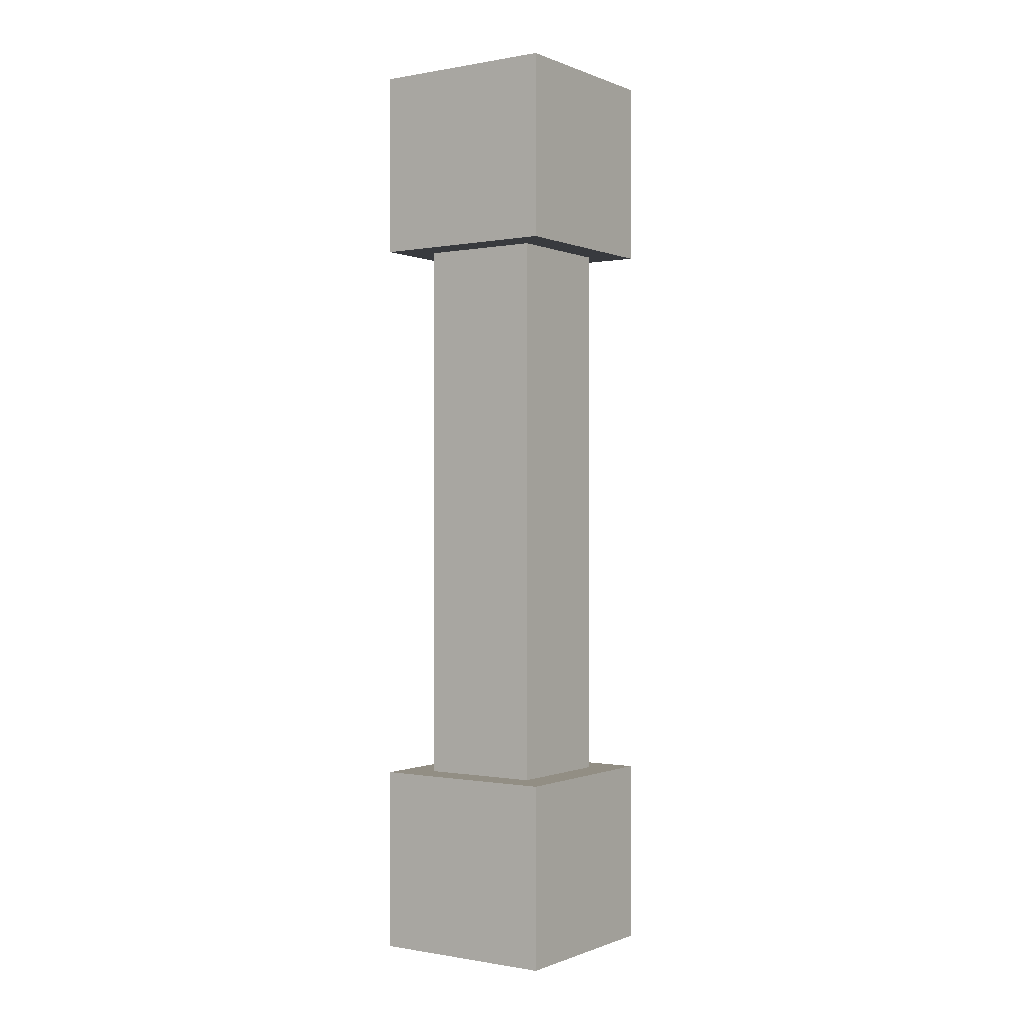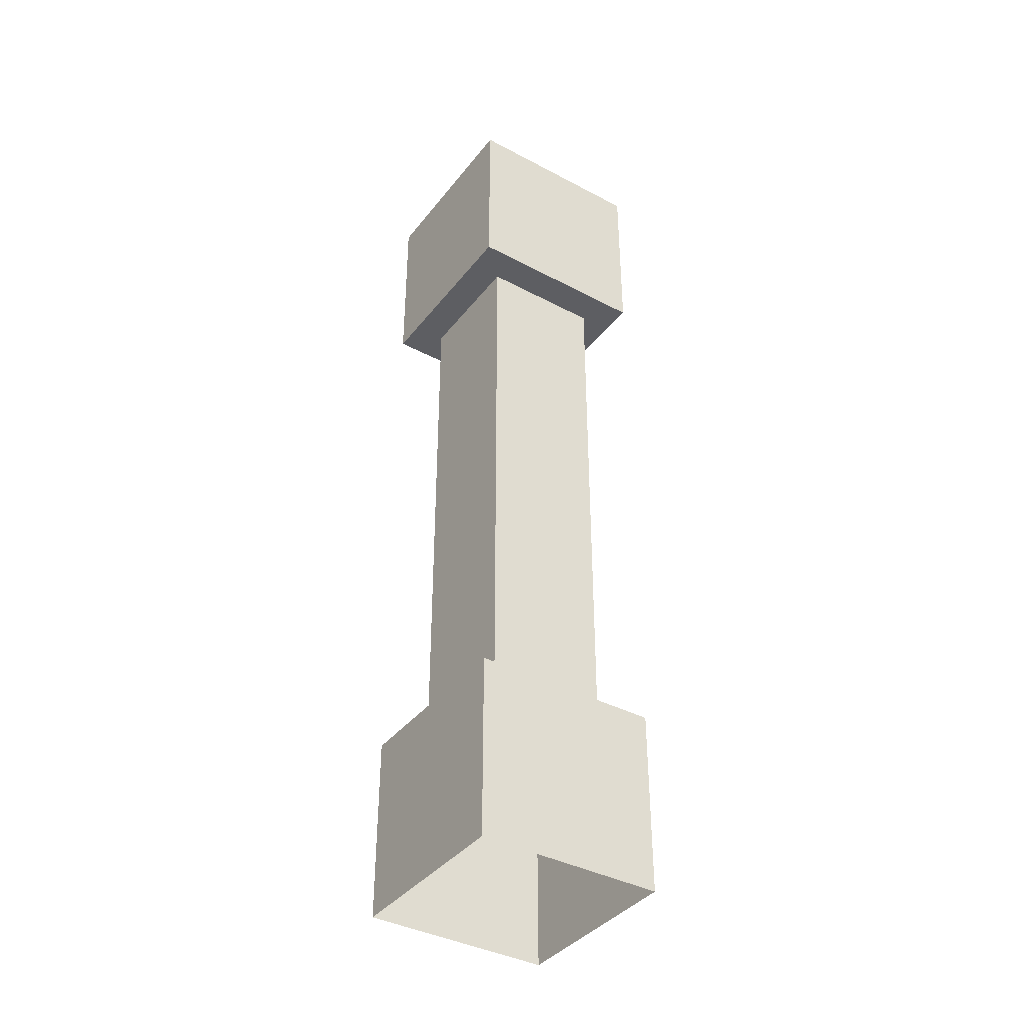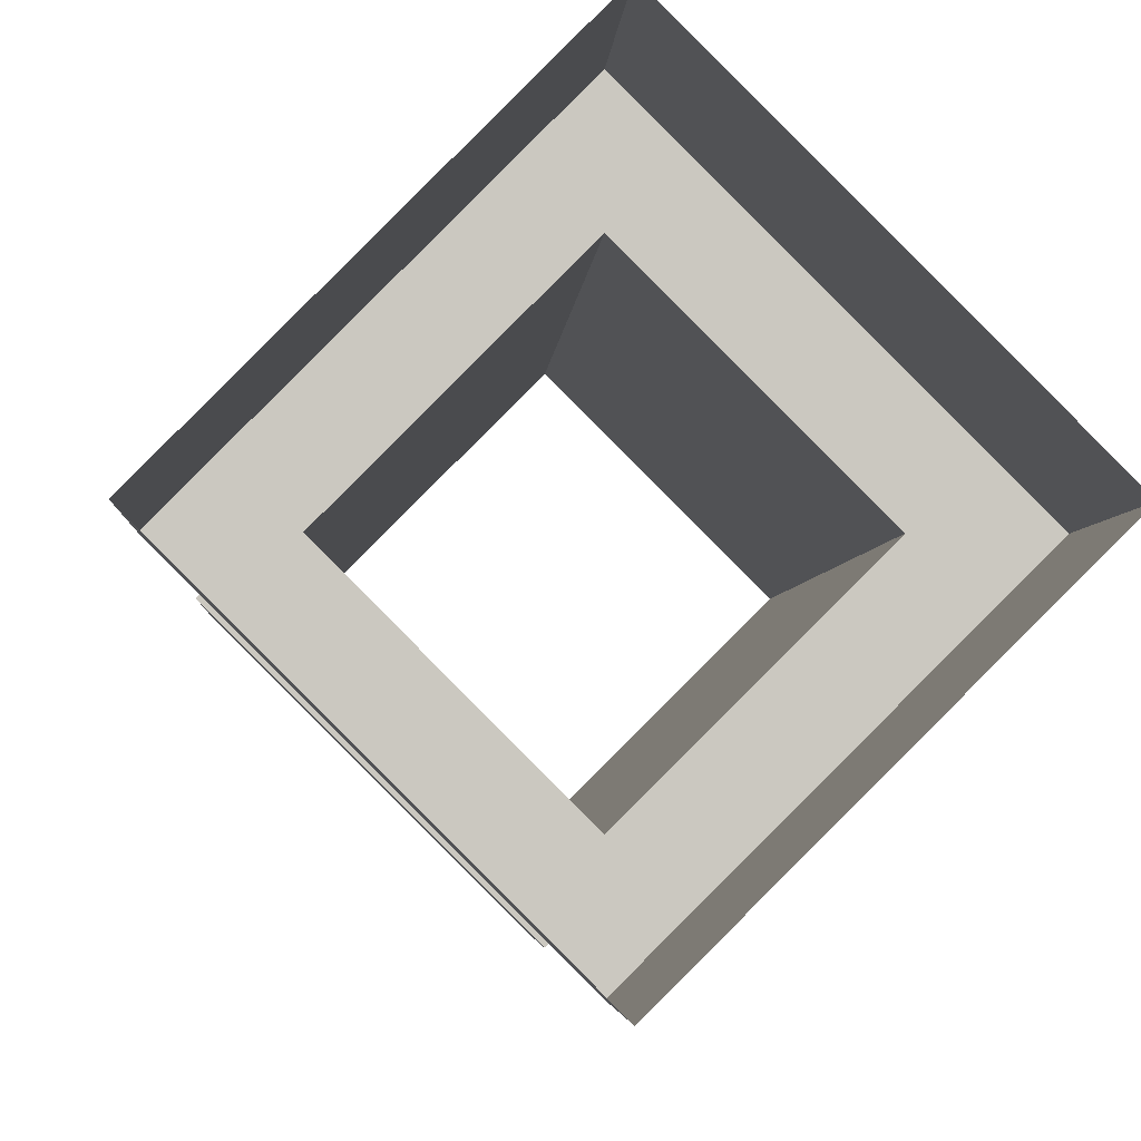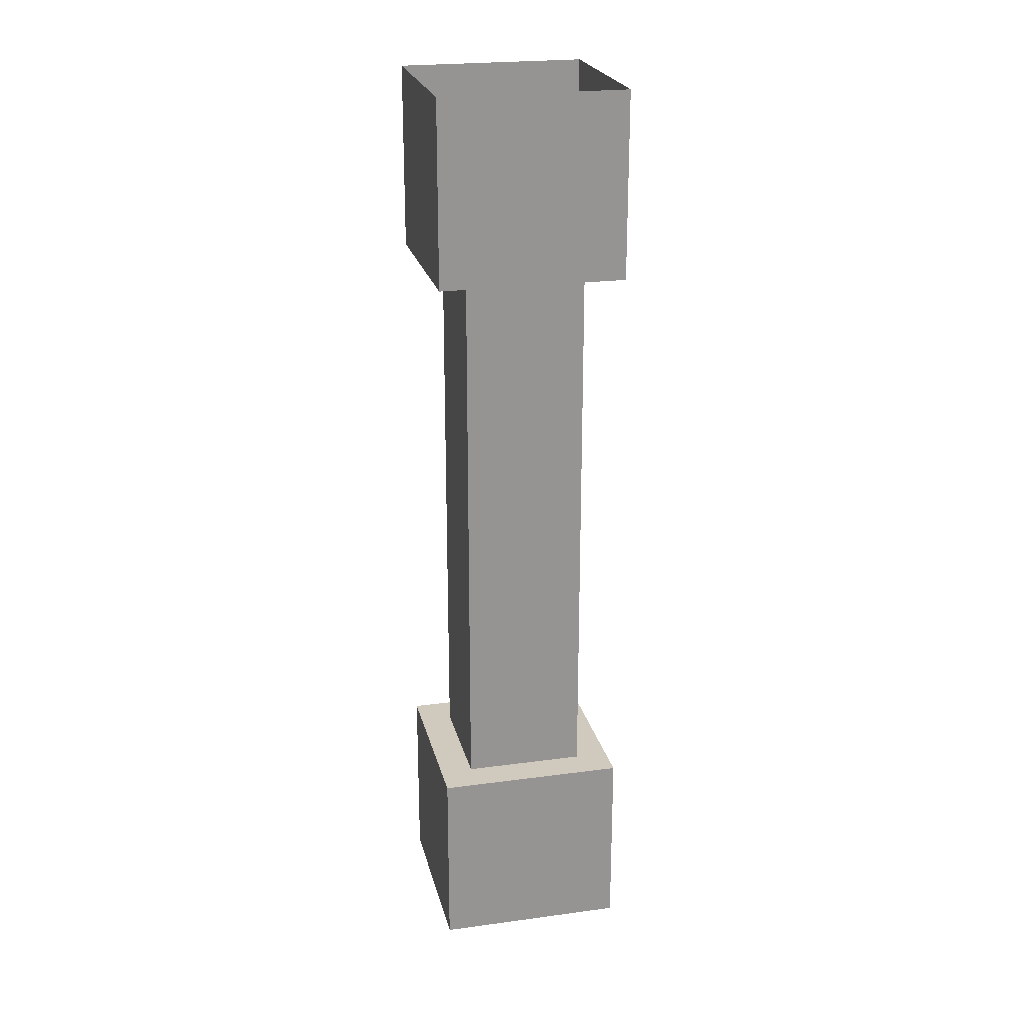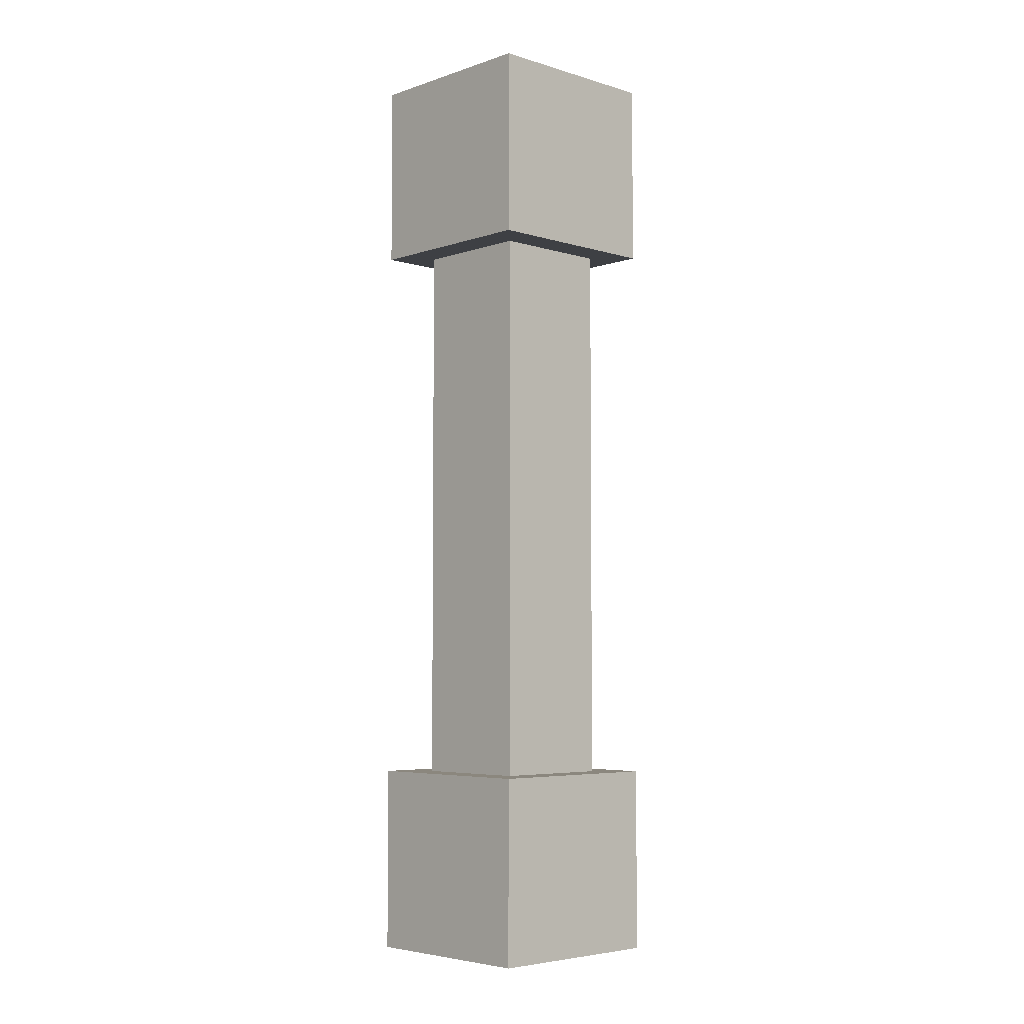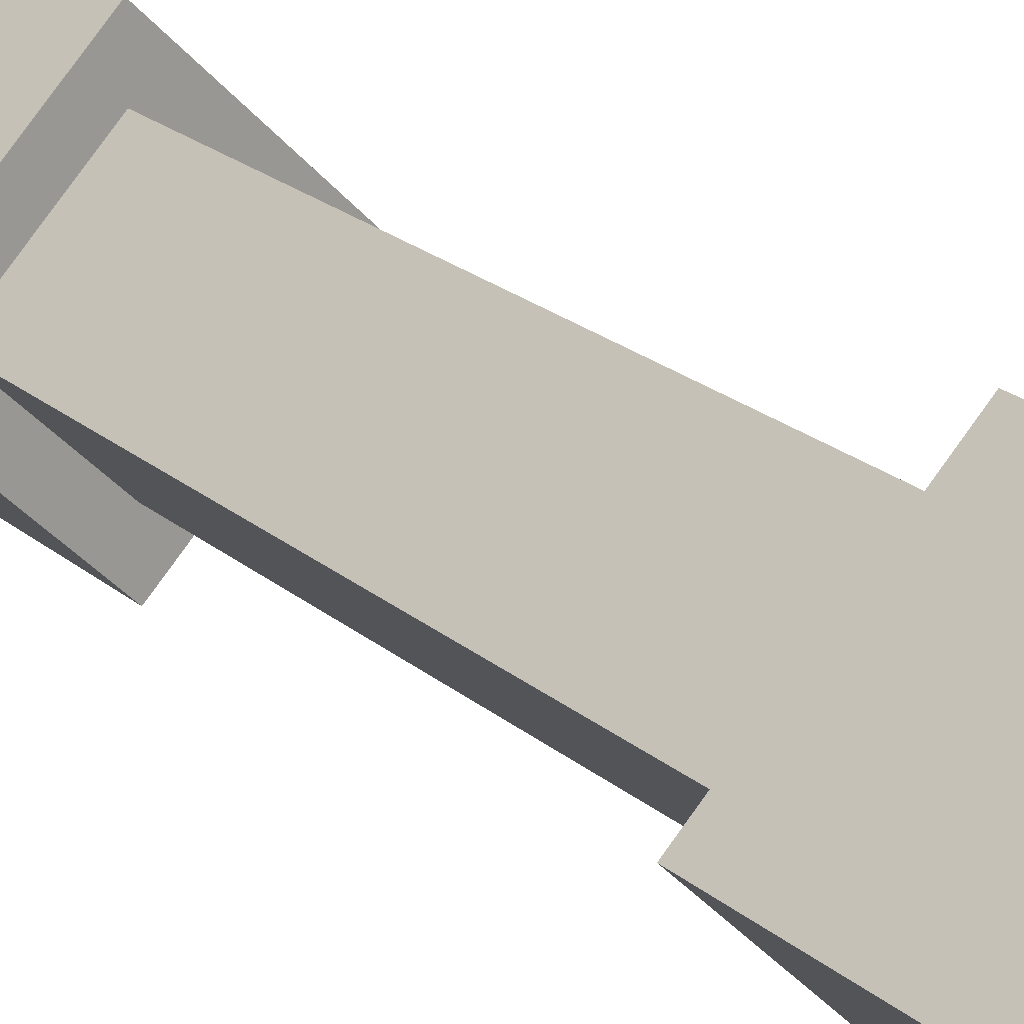
<metadata>
{"format":"obj","ext":"obj","renderer":"f3d","projection":"perspective","resolution":1024,"background":"white","views":[{"elev":-0.4,"azim":169.6,"up":"+Y"},{"elev":-38.8,"azim":-168.7,"up":"+Y"},{"elev":-2.2,"azim":178.0,"up":"+Z"},{"elev":22.9,"azim":-148.0,"up":"+Y"},{"elev":-4.9,"azim":-178.5,"up":"+Y"},{"elev":21.3,"azim":-34.0,"up":"+Z"}]}
</metadata>
<code>
o Column
v 0 0 -1
v 1 0 0
v -0 0 1
v -1 0 -0
v 0 1.4 -0.6464
v 0.6464 1.4 0
v -0 1.4 0.6464
v -0.6464 1.4 0
v -1 1.4 -0
v 0 1.4 -1
v -0 1.4 1
v 1 1.4 0
v -1 5.6 0
v -0 5.6 -1
v -0 5.6 1
v 1 5.6 0
v -0.6464 5.6 1e-06
v -0 5.6 -0.6464
v -0 5.6 0.6464
v 0.6464 5.6 1e-06
v -1 7 1e-06
v -0 7 -1
v -0 7 1
v 1 7 1e-06
f 4 9 10 1
f 3 11 9 4
f 2 12 11 3
f 1 10 12 2
f 7 6 20 19
f 8 5 10 9
f 7 8 9 11
f 6 7 11 12
f 5 6 12 10
f 15 16 24 23
f 5 8 17 18
f 6 5 18 20
f 8 7 19 17
f 13 14 18 17
f 15 13 17 19
f 16 15 19 20
f 14 16 20 18
f 14 13 21 22
f 16 14 22 24
f 13 15 23 21

</code>
